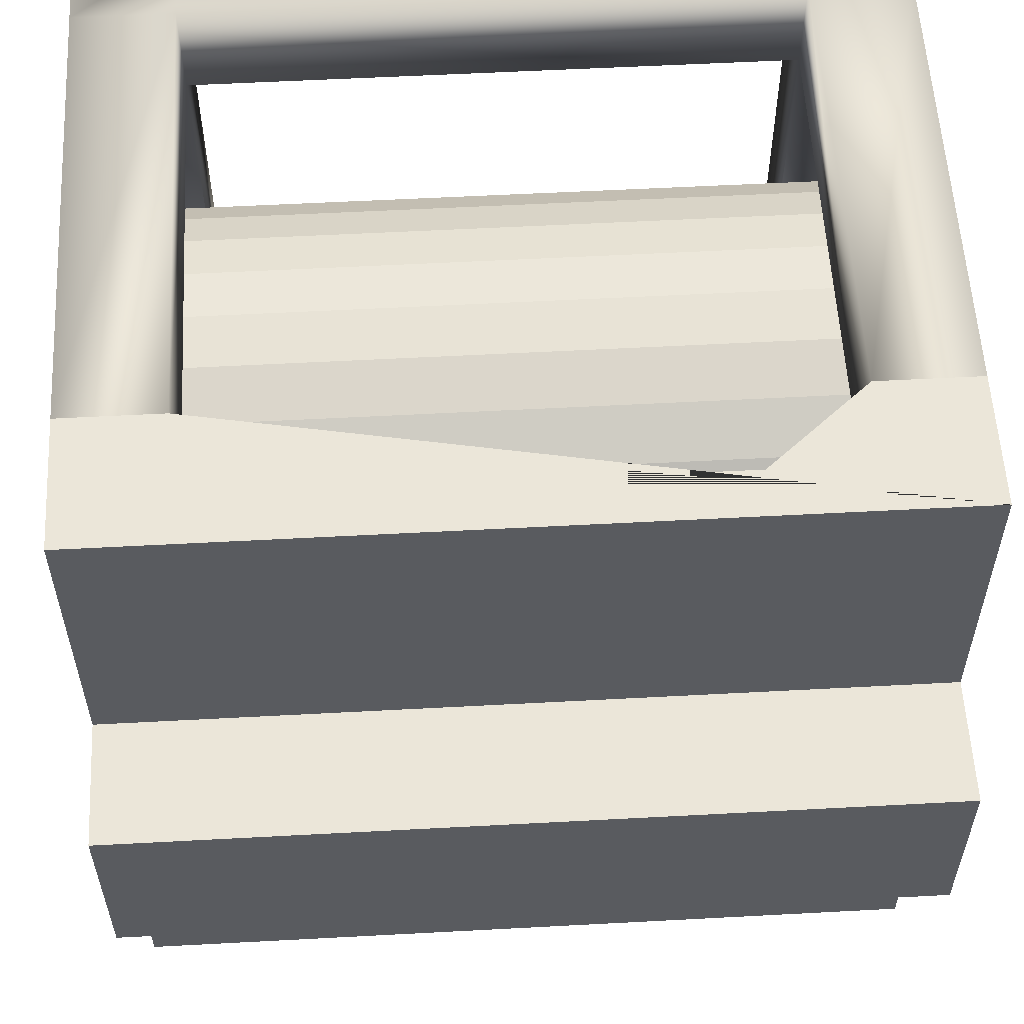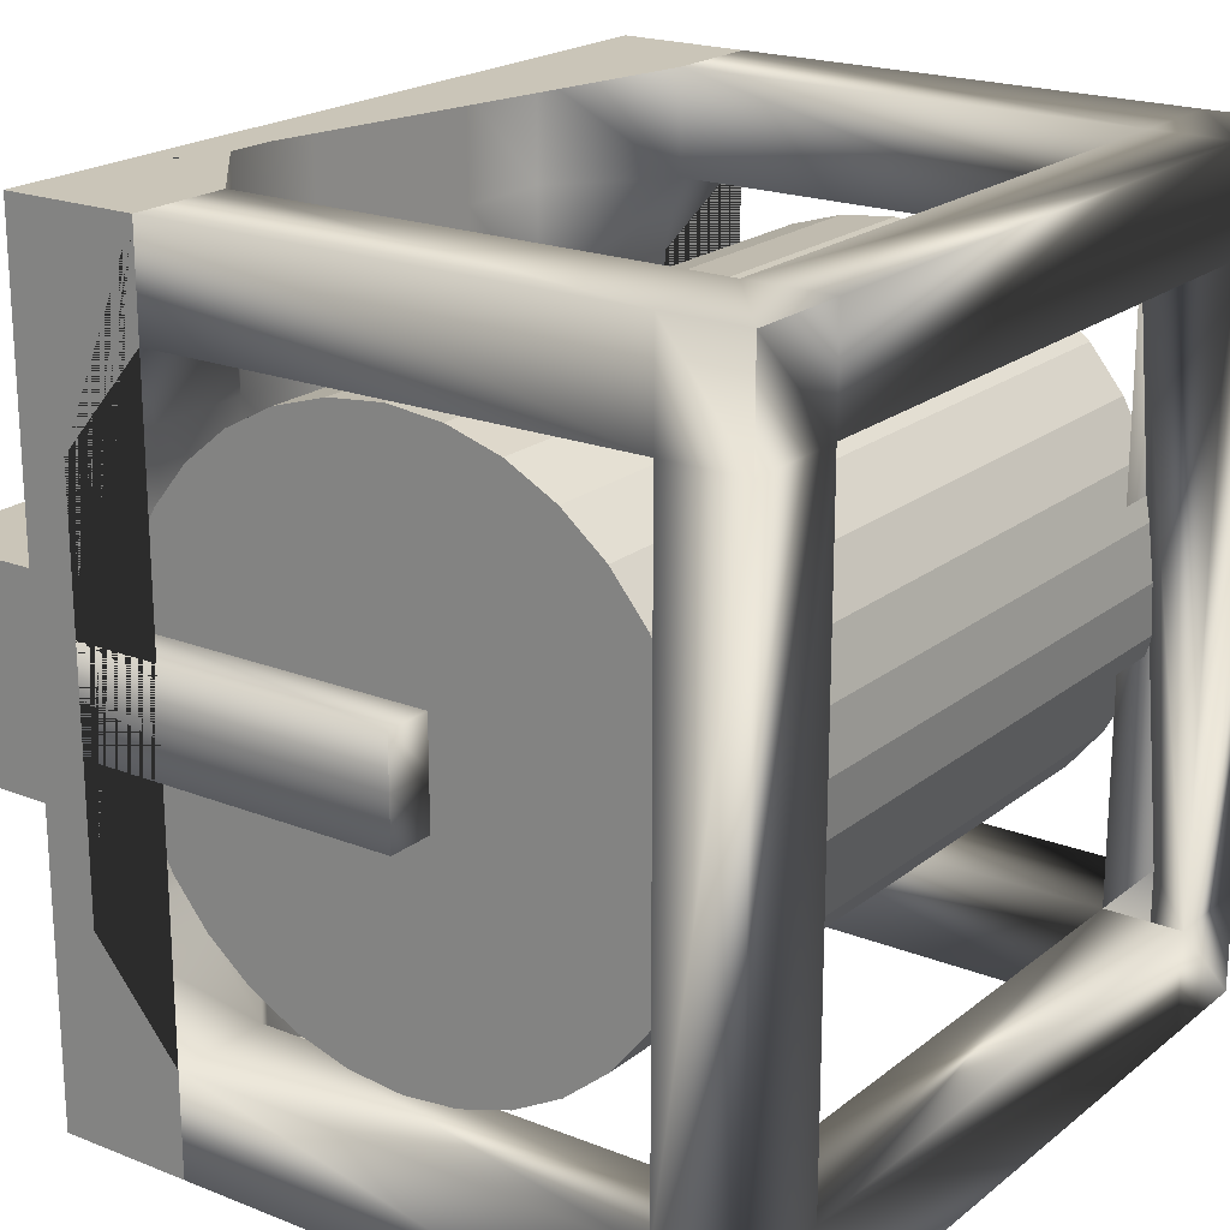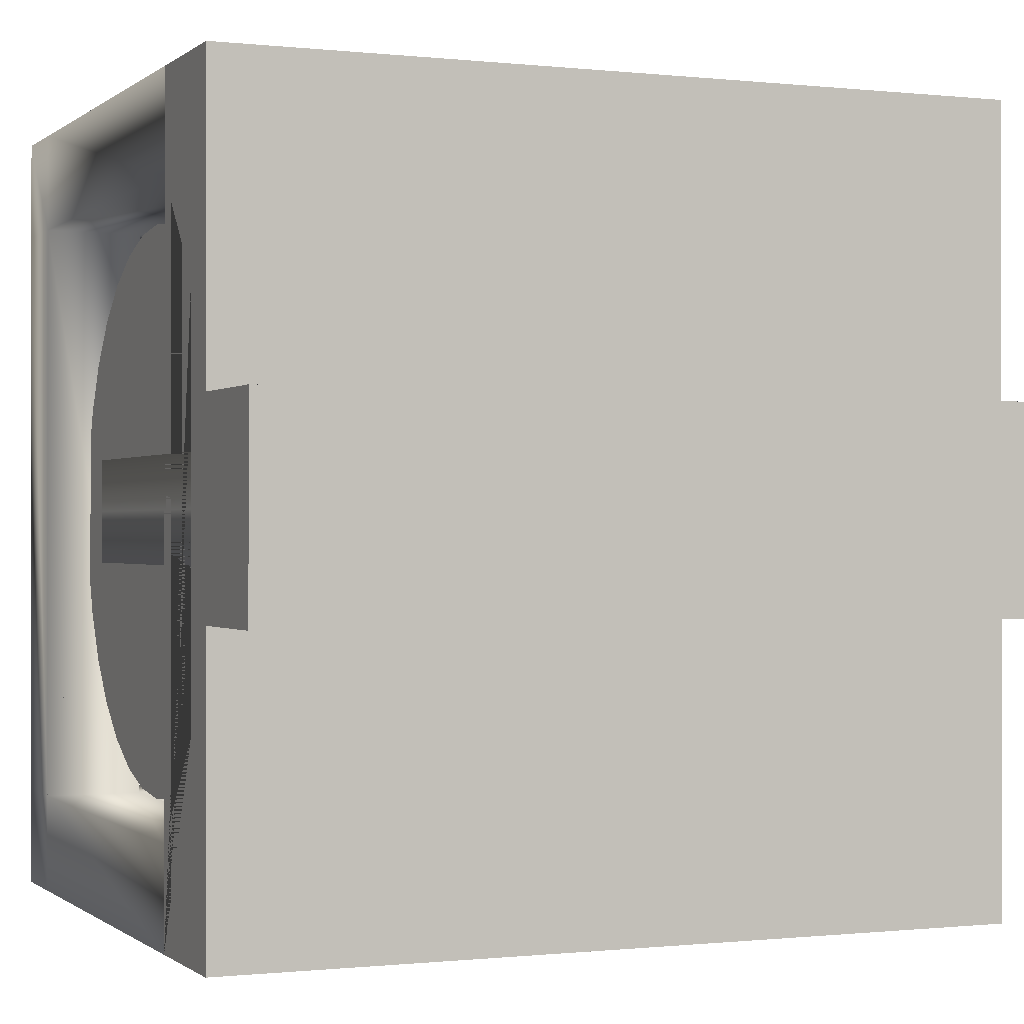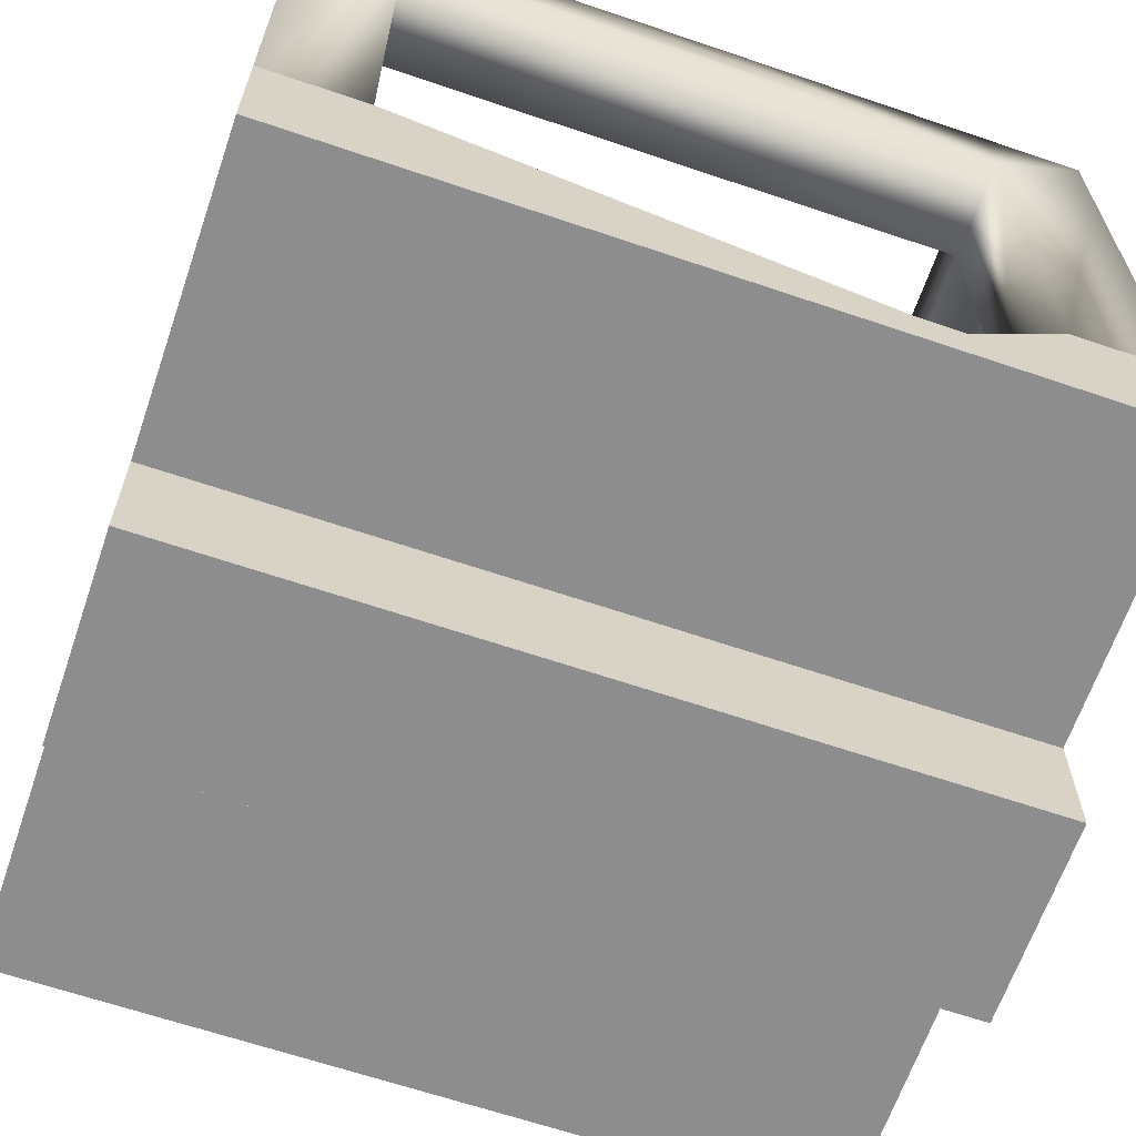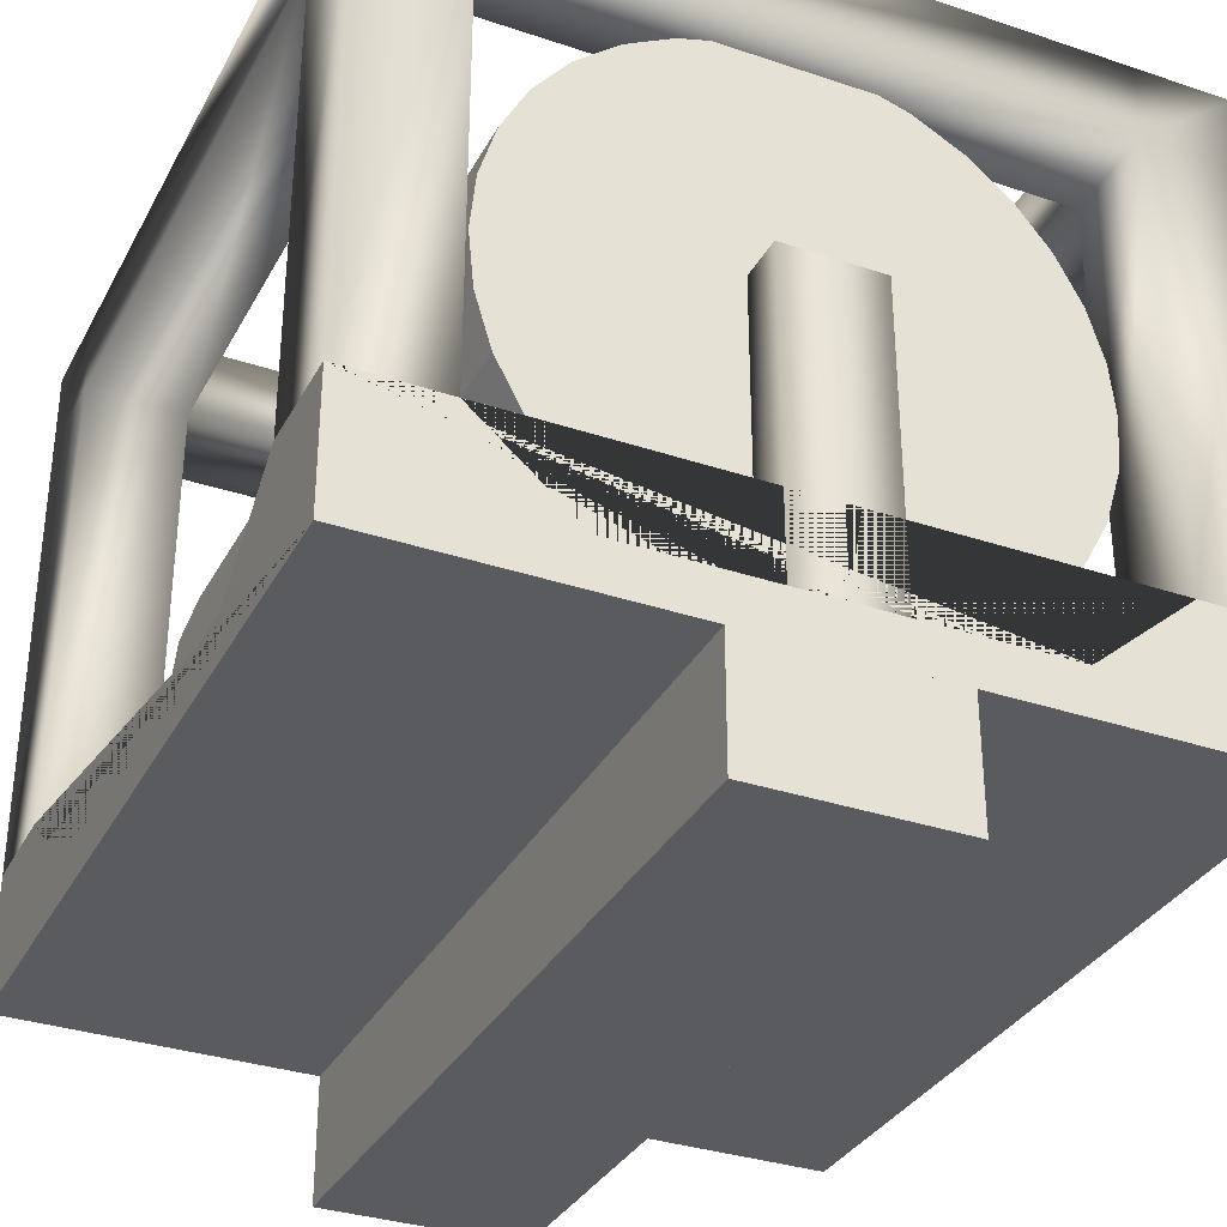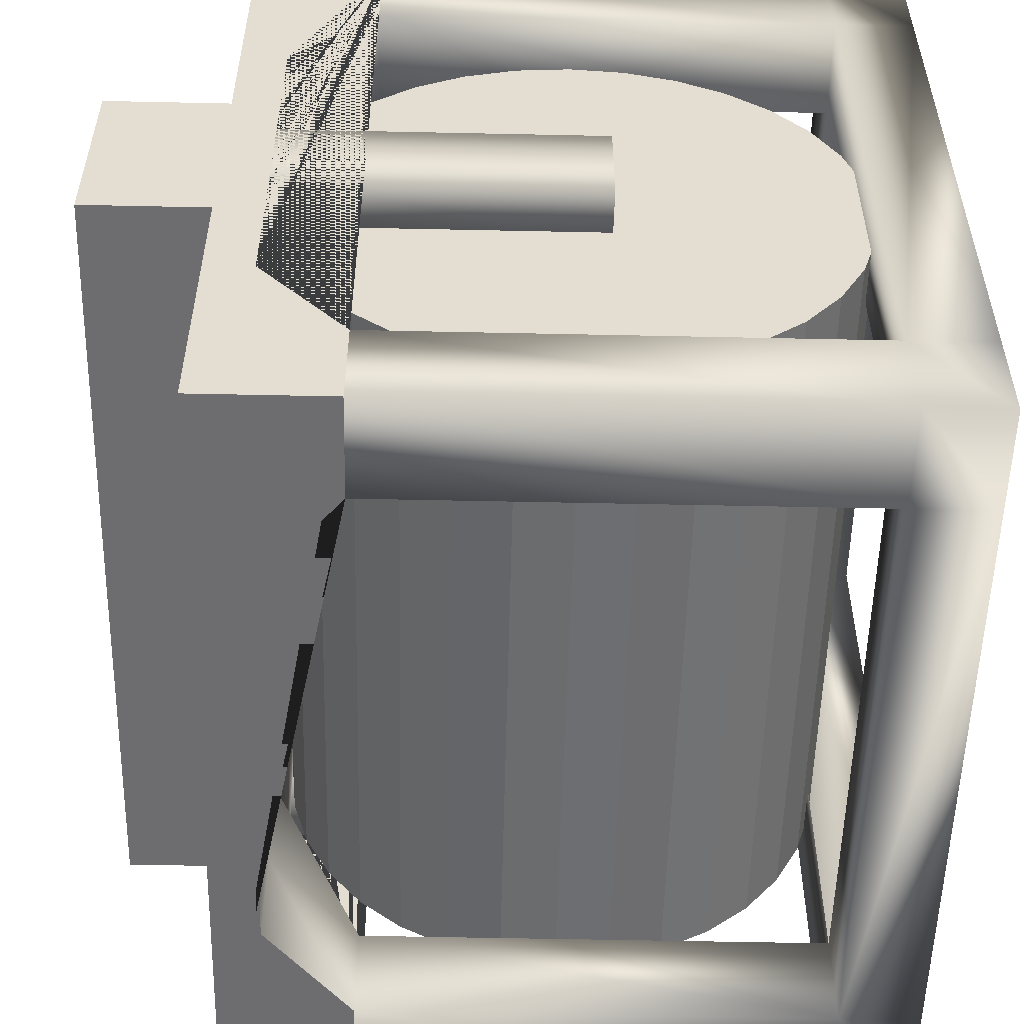
<metadata>
{"format":"obj","ext":"obj","renderer":"f3d","projection":"perspective","resolution":1024,"background":"white","views":[{"elev":57.0,"azim":-3.2,"up":"+Z"},{"elev":20.4,"azim":125.7,"up":"+Z"},{"elev":-0.4,"azim":-22.9,"up":"+Z"},{"elev":-64.6,"azim":-18.9,"up":"+Y"},{"elev":-33.3,"azim":-114.7,"up":"+Y"},{"elev":-54.1,"azim":88.7,"up":"+Z"}]}
</metadata>
<code>
o tank_cart_flat_cart_Cube.001
v -1 -0.0799 -1
v -1 0.2498 -1
v 1 0.2498 -1
v 1 -0.0799 -1
v 1 -0.0799 1
v 1 0.2498 1
v -1 0.2498 1
v -1 -0.0799 1
v -1 -0.3857 -0.25
v 1 -0.3857 -0.25
v 1 -0.3857 -0
v 1 -0.3857 0.25
v -1 -0.3857 0.25
v -1 -0.3857 -0
v -1 -0.0799 0.25
v -1 -0.0799 -0
v -1 -0.0799 -0.25
v 1 -0.0799 0.25
v 1 -0.0799 -0
v 1 -0.0799 -0.25
v 0 0.03605 -1
v 0 0.03605 1
v -1 0.03605 0
v 1 0.03605 0
v 0 0.03605 0
v 0.5 0.03605 -1
v -0.5 0.03605 1
v -1 0.03605 0.5
v 1 0.03605 0.5
v -0.5 0.03605 -1
v 0.5 0.03605 1
v -1 0.03605 -0.5
v 1 0.03605 -0.5
v -0.5 0.03605 0
v 0.5 0.03605 0
v 0 0.03605 0.5
v 0 0.03605 -0.5
v 0.5 0.03605 -0.5
v 0.5 0.03605 0.5
v -0.5 0.03605 0.5
v -0.5 0.03605 -0.5
v 0.75 0.2498 -1
v -0.75 0.2498 1
v -1 0.2498 0.75
v 1 0.2498 0.75
v -0.25 0.03605 -1
v 0.25 0.03605 1
v -1 0.03605 -0.25
v 1 0.03605 -0.25
v -0.75 0.03605 0
v 0.25 0.03605 0
v 0 0.03605 0.75
v 0 0.03605 -0.25
v 0.25 0.03605 -1
v -0.25 0.03605 1
v -1 0.03605 0.25
v 1 0.03605 0.25
v -0.75 0.2498 -1
v 0.75 0.2498 1
v -1 0.2498 -0.75
v 1 0.2498 -0.75
v -0.25 0.03605 0
v 0.75 0.03605 0
v 0 0.03605 0.25
v 0 0.03605 -0.75
v 0.25 0.03605 -0.5
v 0.75 0.03605 -0.5
v 0.5 0.03605 -0.25
v 0.5 0.03605 -0.75
v 0.25 0.03605 0.5
v 0.75 0.03605 0.5
v 0.5 0.03605 0.75
v 0.5 0.03605 0.25
v -0.75 0.03605 0.5
v -0.25 0.03605 0.5
v -0.5 0.03605 0.75
v -0.5 0.03605 0.25
v -0.75 0.03605 -0.5
v -0.25 0.03605 -0.5
v -0.5 0.03605 -0.25
v -0.5 0.03605 -0.75
v -0.25 0.03605 -0.75
v -0.25 0.03605 -0.25
v -0.75 0.03605 -0.25
v -0.25 0.03605 0.25
v -0.25 0.03605 0.75
v -0.75 0.2498 0.75
v 0.75 0.03605 0.25
v 0.75 0.2498 0.75
v 0.25 0.03605 0.75
v 0.75 0.2498 -0.75
v 0.75 0.03605 -0.25
v 0.25 0.03605 -0.25
v 0.25 0.03605 -0.75
v 0.25 0.03605 0.25
v -0.75 0.03605 0.25
v -0.75 0.2498 -0.75
v -0.8843 0.7345 -0.7
v 0.8843 0.7345 -0.7
v -0.8843 0.598 -0.6865
v 0.8843 0.598 -0.6865
v -0.8843 0.4666 -0.6467
v 0.8843 0.4666 -0.6467
v -0.8843 0.3456 -0.582
v 0.8843 0.3456 -0.582
v -0.8843 0.2395 -0.495
v 0.8843 0.2395 -0.495
v -0.8843 0.1525 -0.3889
v 0.8843 0.1525 -0.3889
v -0.8843 0.0878 -0.2679
v 0.8843 0.0878 -0.2679
v -0.8843 0.04797 -0.1366
v 0.8843 0.04797 -0.1366
v -0.8843 0.03452 0
v 0.8843 0.03452 0
v -0.8843 0.04797 0.1366
v 0.8843 0.04797 0.1366
v -0.8843 0.0878 0.2679
v 0.8843 0.0878 0.2679
v -0.8843 0.1525 0.3889
v 0.8843 0.1525 0.3889
v -0.8843 0.2395 0.495
v 0.8843 0.2395 0.495
v -0.8843 0.3456 0.582
v 0.8843 0.3456 0.582
v -0.8843 0.4666 0.6467
v 0.8843 0.4666 0.6467
v -0.8843 0.598 0.6865
v 0.8843 0.598 0.6865
v -0.8843 0.7345 0.7
v 0.8843 0.7345 0.7
v -0.8843 0.8711 0.6865
v 0.8843 0.8711 0.6865
v -0.8843 1.002 0.6467
v 0.8843 1.002 0.6467
v -0.8843 1.123 0.582
v 0.8843 1.123 0.582
v -0.8843 1.229 0.495
v 0.8843 1.229 0.495
v -0.8843 1.317 0.3889
v 0.8843 1.317 0.3889
v -0.8843 1.381 0.2679
v 0.8843 1.381 0.2679
v -0.8843 1.421 0.1366
v 0.8843 1.421 0.1366
v -0.8843 1.435 -0
v 0.8843 1.435 -0
v -0.8843 1.421 -0.1366
v 0.8843 1.421 -0.1366
v -0.8843 1.381 -0.2679
v 0.8843 1.381 -0.2679
v -0.8843 1.317 -0.3889
v 0.8843 1.317 -0.3889
v -0.8843 1.229 -0.495
v 0.8843 1.229 -0.495
v -0.8843 1.123 -0.582
v 0.8843 1.123 -0.582
v -0.8843 1.002 -0.6467
v 0.8843 1.002 -0.6467
v -0.8843 0.8711 -0.6865
v 0.8843 0.8711 -0.6865
v 0.75 1.405 -1
v 1 1.405 -1
v -0.75 1.405 1
v -1 1.405 1
v -1 1.405 0.75
v 1 1.405 0.75
v 1 1.405 1
v -1 1.405 -1
v -0.75 1.405 -1
v 0.75 1.405 1
v -1 1.405 -0.75
v 1 1.405 -0.75
v -0.75 1.405 0.75
v 0.75 1.405 0.75
v 0.75 1.405 -0.75
v -0.75 1.405 -0.75
v 0.75 1.602 -1
v 1 1.602 -1
v -0.75 1.602 1
v -1 1.602 1
v -1 1.602 0.75
v 1 1.602 0.75
v 1 1.602 1
v -1 1.602 -1
v -0.75 1.602 -1
v 0.75 1.602 1
v -1 1.602 -0.75
v 1 1.602 -0.75
v -0.75 1.602 0.75
v 0.75 1.602 0.75
v 0.75 1.602 -0.75
v -0.75 1.602 -0.75
v -1 0.03605 -0.125
v 1 0.03605 -0.125
v -0.875 0.03605 0
v -1 0.03605 0.125
v 1 0.03605 0.125
v 0.875 0.03605 0
v -0.875 0.03605 -0.25
v -0.75 0.03605 -0.125
v 0.875 0.03605 0.25
v 0.75 0.03605 0.125
v 0.875 0.03605 -0.25
v 0.75 0.03605 -0.125
v -0.875 0.03605 0.25
v -0.75 0.03605 0.125
v 0.875 0.03605 -0.125
v 0.875 0.03605 0.125
v -0.875 0.03605 -0.125
v -0.875 0.03605 0.125
v -1 0.8197 -0.125
v -1 0.8197 0
v 1 0.8197 -0.125
v 1 0.8197 0
v -0.875 0.8197 0
v -1 0.8197 0.125
v 1 0.8197 0.125
v 0.875 0.8197 0
v 0.875 0.8197 -0.125
v 0.875 0.8197 0.125
v -0.875 0.8197 -0.125
v -0.875 0.8197 0.125
f 98 99 101 100
f 100 101 103 102
f 102 103 105 104
f 104 105 107 106
f 106 107 109 108
f 108 109 111 110
f 110 111 113 112
f 112 113 115 114
f 114 115 117 116
f 116 117 119 118
f 118 119 121 120
f 120 121 123 122
f 122 123 125 124
f 124 125 127 126
f 126 127 129 128
f 128 129 131 130
f 130 131 133 132
f 132 133 135 134
f 134 135 137 136
f 136 137 139 138
f 138 139 141 140
f 140 141 143 142
f 142 143 145 144
f 144 145 147 146
f 146 147 149 148
f 148 149 151 150
f 150 151 153 152
f 152 153 155 154
f 154 155 157 156
f 156 157 159 158
f 101 99 161 159 157 155 153 151 149 147 145 143 141 139 137 135 133 131 129 127 125 123 121 119 117 115 113 111 109 107 105 103
f 158 159 161 160
f 160 161 99 98
f 98 100 102 104 106 108 110 112 114 116 118 120 122 124 126 128 130 132 134 136 138 140 142 144 146 148 150 152 154 156 158 160
f 1 2 58 30 46 21 54 26 42 3 4
f 5 6 59 31 47 22 55 27 43 7 8
f 9 10 11 12 13 14
f 15 16 17 9 14 13
f 5 8 15 18
f 6 5 18 19 20 4 3 61 33 49 195 24 198 57 29 45
f 2 1 17 16 15 8 7 44 28 56 197 23 194 48 32 60
f 19 18 12 11 10 20
f 18 15 13 12
f 17 20 10 9
f 3 42 162 163
f 1 4 20 17
f 197 211 223 217
f 95 51 25 64
f 94 54 21 65
f 93 66 37 53
f 92 67 38 68
f 91 42 26 69
f 90 70 36 52
f 39 89 71
f 88 203 63 35 73
f 87 74 28 44
f 86 75 40 76
f 85 62 34 77
f 84 78 32 48 200
f 83 79 41 80
f 82 46 30 81
f 79 82 81 41
f 37 65 82 79
f 65 21 46 82
f 62 83 80 34
f 25 53 83 62
f 53 37 79 83
f 210 200 48 194
f 34 80 84 201 50
f 80 41 78 84
f 75 85 77 40
f 36 64 85 75
f 64 25 62 85
f 55 86 76 27
f 22 52 86 55
f 52 36 75 86
f 58 2 169 170
f 27 76 87 43
f 72 89 39
f 71 88 73 39
f 29 57 202 88 71
f 209 199 63 203
f 59 89 72 31
f 87 44 166 174
f 45 29 71 89
f 47 90 52 22
f 31 72 90 47
f 72 39 70 90
f 76 40 87
f 33 61 91 67
f 44 7 165 166
f 63 205 92 68 35
f 208 204 92 205
f 49 33 67 92 204
f 51 93 53 25
f 35 68 93 51
f 68 38 66 93
f 66 94 65 37
f 38 69 94 66
f 69 26 54 94
f 70 95 64 36
f 39 73 95 70
f 73 35 51 95
f 74 96 206 56 28
f 40 77 96 74
f 77 34 50 207 96
f 78 97 60 32
f 74 87 40
f 81 30 58 97
f 177 176 192 193
f 165 164 180 181
f 182 188 172 166
f 170 186 178 162
f 59 6 168 171
f 6 45 167 168
f 45 89 175 167
f 43 87 174 164
f 91 61 173 176
f 2 60 172 169
f 89 59 171 175
f 60 97 177 172
f 61 3 163 173
f 7 43 164 165
f 42 91 176 162
f 97 58 170 177
f 193 186 185 188
f 180 190 182 181
f 184 183 191 187
f 189 179 178 192
f 166 165 181 182
f 182 190 193 188
f 168 167 183 184
f 176 177 170 162
f 170 169 185 186
f 175 176 173 167
f 171 168 184 187
f 164 174 175 171
f 169 172 188 185
f 166 172 177 174
f 173 163 179 189
f 163 162 178 179
f 192 178 186 193
f 190 191 175 174
f 180 164 171 187
f 180 187 191 190
f 193 190 174 172 169 177
f 175 191 192 176
f 183 167 173 189
f 191 183 189 192
f 67 91 38
f 69 38 91
f 78 41 97
f 41 81 97
f 199 208 205 63
f 194 23 213 212
f 195 49 204 208
f 202 209 203 88
f 57 198 209 202
f 209 198 218 221
f 211 196 216 223
f 50 201 210 196
f 201 84 200 210
f 206 211 197 56
f 96 207 211 206
f 207 50 196 211
f 223 216 213 217
f 215 214 220 219
f 218 215 219 221
f 216 222 212 213
f 208 199 219 220
f 24 195 214 215
f 23 197 217 213
f 196 210 222 216
f 198 24 215 218
f 199 209 221 219
f 195 208 220 214
f 210 194 212 222
l 169 193

</code>
